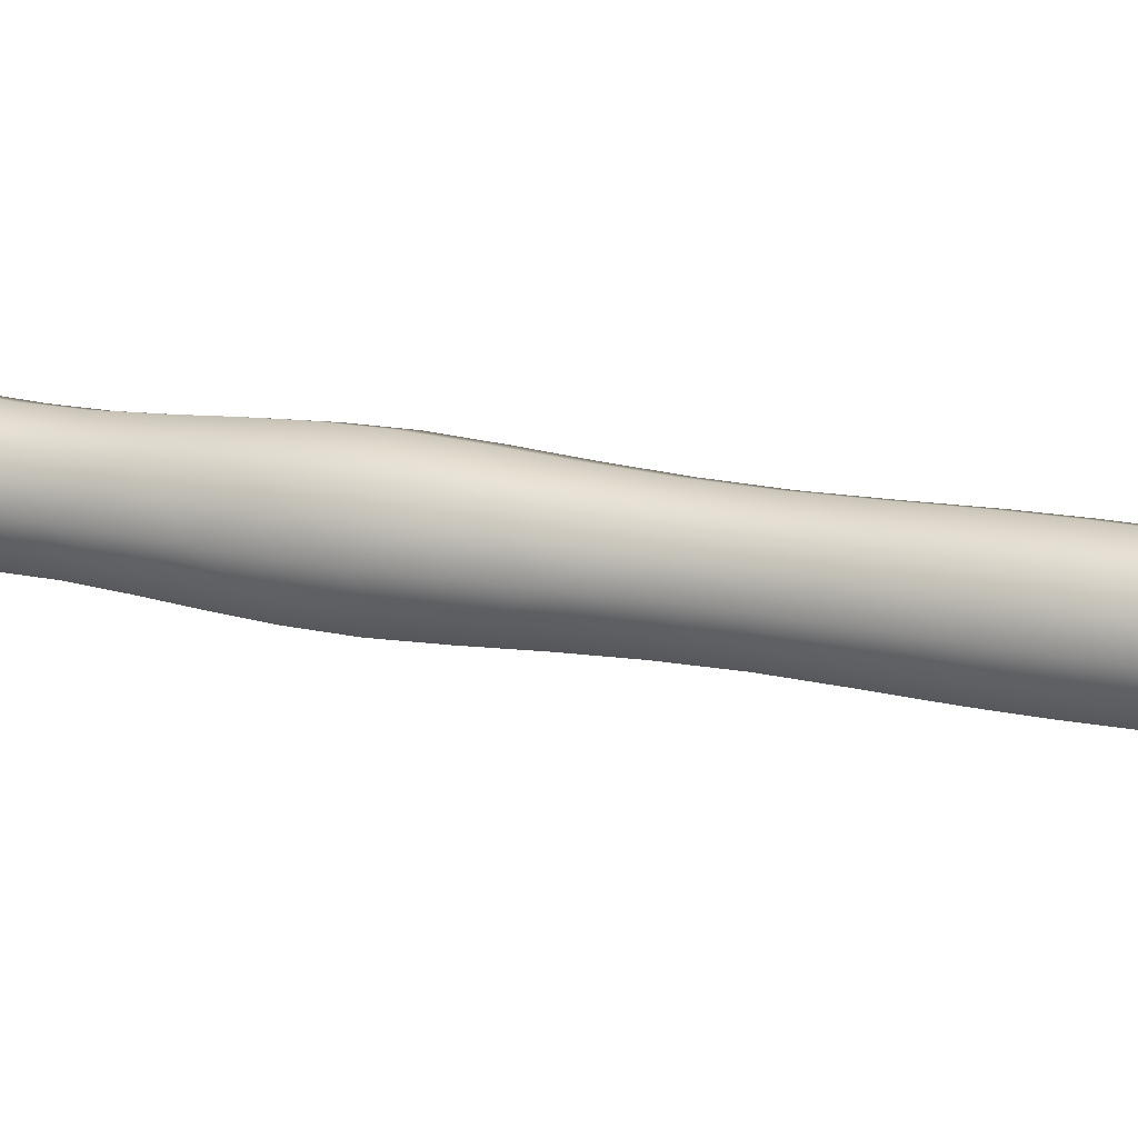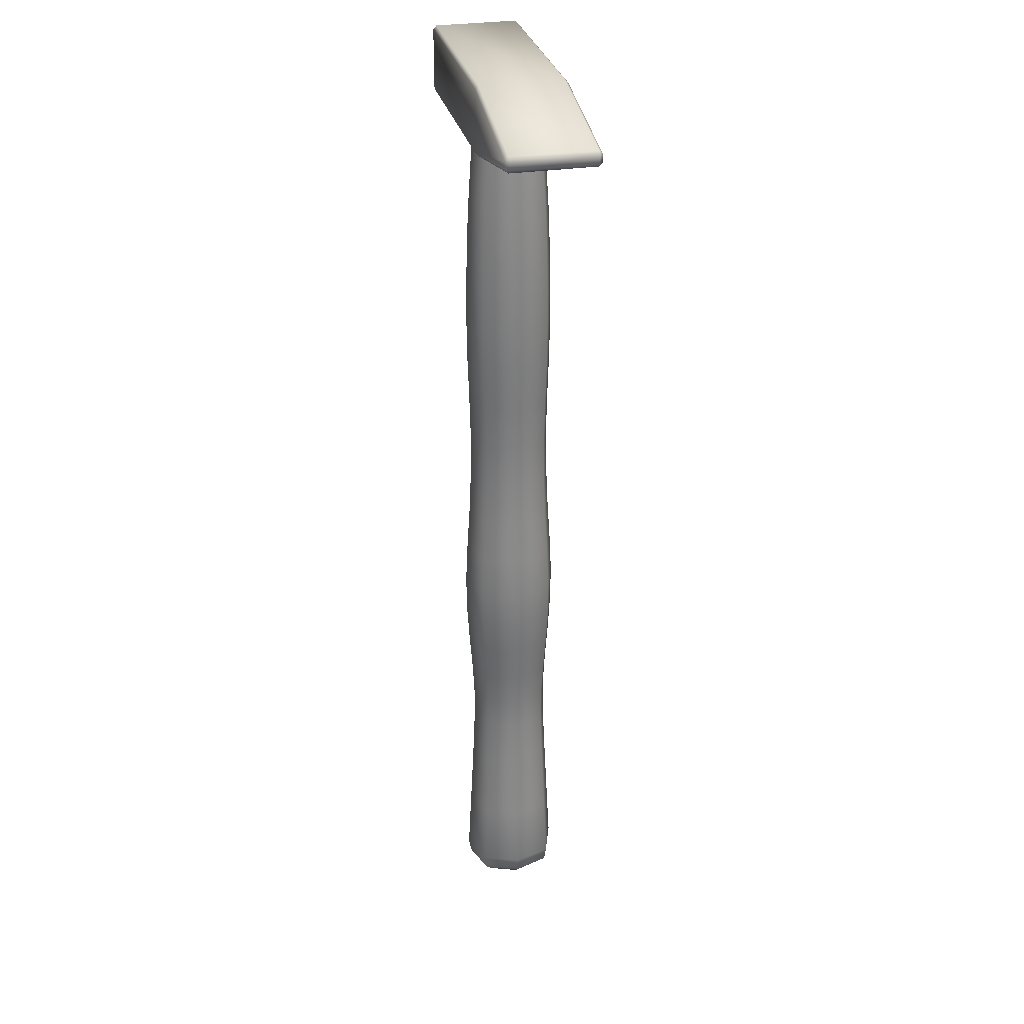
<metadata>
{"format":"obj","ext":"obj","renderer":"f3d","projection":"perspective","resolution":1024,"background":"white","views":[{"elev":20.3,"azim":-70.1,"up":"+Y"},{"elev":30.0,"azim":-102.8,"up":"+Z"}]}
</metadata>
<code>
g default
v -0.01486 0.03182 0.3506
v 0.04878 0.03182 0.3506
v -0.01086 0.02782 0.4312
v 0.04478 0.02782 0.4312
v -0.01086 -0.02782 0.4312
v 0.04478 -0.02782 0.4312
v -0.01486 -0.03182 0.3506
v 0.04878 -0.03182 0.3506
v -0.0169 0.03386 0.2674
v 0.05082 0.03386 0.2674
v -0.0169 -0.03386 0.2674
v 0.05082 -0.03386 0.2674
v -0.01676 0.03372 0.1857
v 0.05068 0.03372 0.1857
v -0.01676 -0.03372 0.1857
v 0.05068 -0.03372 0.1857
v -0.01471 0.03167 0.08948
v 0.04863 0.03167 0.08948
v -0.01471 -0.03167 0.08948
v 0.04863 -0.03167 0.08948
v -0.01667 0.03363 -0.0019
v 0.05059 0.03363 -0.0019
v -0.01667 -0.03363 -0.0019
v 0.05059 -0.03363 -0.0019
v -0.0203 0.03726 -0.09147
v 0.05423 0.03726 -0.09147
v -0.0203 -0.03726 -0.09147
v 0.05423 -0.03726 -0.09147
v -0.01815 0.03511 -0.1688
v 0.05207 0.03511 -0.1688
v -0.01815 -0.03511 -0.1688
v 0.05207 -0.03511 -0.1688
v -0.01431 0.03127 -0.2436
v 0.04823 0.03127 -0.2436
v -0.01431 -0.03127 -0.2436
v 0.04823 -0.03127 -0.2436
v -0.01561 0.03257 -0.3256
v 0.04953 0.03257 -0.3256
v -0.01561 -0.03257 -0.3256
v 0.04953 -0.03257 -0.3256
v -0.02121 0.03817 -0.4741
v 0.05513 0.03817 -0.4741
v -0.02121 -0.03817 -0.4741
v 0.05513 -0.03817 -0.4741
v -0.01199 0.02895 -0.4993
v 0.04591 0.02895 -0.4993
v -0.01199 -0.02895 -0.4993
v 0.04591 -0.02895 -0.4993
v 0.01696 0.03995 0.3912
v 0.01696 -0.04728 -0.4037
v 0.01696 -0.03995 0.3912
v 0.01696 0 -0.5
v 0.05691 0 0.3912
v -0.02299 0 0.3912
v -0.02718 0 0.3089
v 0.01696 0.04414 0.3089
v 0.0611 0 0.3089
v 0.01696 -0.04414 0.3089
v -0.02852 0 0.2275
v 0.01696 0.04548 0.2275
v 0.06244 0 0.2275
v 0.01696 -0.04548 0.2275
v -0.02644 0 0.1383
v 0.01696 0.0434 0.1383
v 0.06036 0 0.1383
v 0.01696 -0.0434 0.1383
v -0.0259 0 0.04327
v 0.01696 0.04286 0.04327
v 0.05982 0 0.04327
v 0.01696 -0.04286 0.04327
v -0.03073 0 -0.0476
v 0.01696 0.0477 -0.0476
v 0.06466 0 -0.0476
v 0.01696 -0.04769 -0.0476
v -0.03211 0 -0.1311
v 0.01696 0.04907 -0.1311
v 0.06603 0 -0.1311
v 0.01696 -0.04907 -0.1311
v -0.02694 0 -0.2068
v 0.01696 0.0439 -0.2068
v 0.06086 0 -0.2068
v 0.01696 -0.0439 -0.2068
v -0.02459 0 -0.2777
v 0.01696 0.04155 -0.2777
v 0.05851 0 -0.2777
v 0.01696 -0.04155 -0.2777
v -0.03032 0 -0.4037
v 0.01696 0.04728 -0.4037
v 0.06424 0 -0.4037
v -0.03163 0 -0.4893
v 0.01696 0.04859 -0.4893
v 0.06555 0 -0.4893
v 0.01696 -0.04859 -0.4893
v 0.01696 0.04243 0.3506
v 0.04692 0.02996 0.3912
v 0.01696 0.03709 0.4312
v -0.013 0.02996 0.3912
v 0.05242 -0.03546 -0.4037
v 0.01696 -0.0509 -0.4741
v -0.0185 -0.03546 -0.4037
v 0.01696 -0.04343 -0.3256
v 0.01696 -0.03709 0.4312
v 0.04692 -0.02996 0.3912
v 0.01696 -0.04243 0.3506
v -0.013 -0.02996 0.3912
v 0.01696 -0.03908 -0.4996
v 0.05604 0 -0.4996
v 0.01696 0.03908 -0.4996
v -0.02212 0 -0.4996
v 0.05939 0 0.3506
v 0.05405 0 0.4312
v -0.02547 0 0.3506
v -0.02013 0 0.4312
v -0.01615 -0.03311 0.3089
v -0.02819 0 0.2674
v -0.01615 0.03311 0.3089
v 0.01696 0.04515 0.2674
v 0.05007 0.03311 0.3089
v 0.06211 0 0.2674
v 0.05007 -0.03311 0.3089
v 0.01696 -0.04515 0.2674
v -0.01715 -0.03411 0.2275
v -0.028 0 0.1857
v -0.01715 0.03411 0.2275
v 0.01696 0.04496 0.1857
v 0.05107 0.03411 0.2275
v 0.06192 0 0.1857
v 0.05107 -0.03411 0.2275
v 0.01696 -0.04496 0.1857
v -0.01559 -0.03255 0.1383
v -0.02526 0 0.08948
v -0.01559 0.03255 0.1383
v 0.01696 0.04222 0.08948
v 0.04951 0.03255 0.1383
v 0.05919 0 0.08948
v 0.04951 -0.03255 0.1383
v 0.01696 -0.04222 0.08948
v -0.01518 -0.03214 0.04327
v -0.02788 0 -0.0019
v -0.01518 0.03214 0.04327
v 0.01696 0.04484 -0.0019
v 0.0491 0.03214 0.04327
v 0.0618 0 -0.0019
v 0.0491 -0.03214 0.04327
v 0.01696 -0.04484 -0.0019
v -0.01881 -0.03577 -0.0476
v -0.03273 0 -0.09147
v -0.01881 0.03577 -0.0476
v 0.01696 0.04969 -0.09147
v 0.05273 0.03577 -0.0476
v 0.06665 0 -0.09147
v 0.05273 -0.03577 -0.0476
v 0.01696 -0.04969 -0.09147
v -0.01984 -0.0368 -0.1311
v -0.02985 0 -0.1688
v -0.01984 0.0368 -0.1311
v 0.01696 0.04681 -0.1688
v 0.05376 0.0368 -0.1311
v 0.06377 0 -0.1688
v 0.05376 -0.0368 -0.1311
v 0.01696 -0.04681 -0.1688
v -0.01597 -0.03293 -0.2068
v -0.02473 0 -0.2436
v -0.01597 0.03293 -0.2068
v 0.01696 0.04169 -0.2436
v 0.04988 0.03293 -0.2068
v 0.05865 0 -0.2436
v 0.04988 -0.03293 -0.2068
v 0.01696 -0.04169 -0.2436
v -0.01421 -0.03117 -0.2777
v -0.02647 0 -0.3256
v -0.01421 0.03117 -0.2777
v 0.01696 0.04343 -0.3256
v 0.04813 0.03117 -0.2777
v 0.06039 0 -0.3256
v 0.04813 -0.03117 -0.2777
v -0.03394 0 -0.4741
v -0.0185 0.03546 -0.4037
v 0.01696 0.0509 -0.4741
v 0.05242 0.03546 -0.4037
v 0.06786 0 -0.4741
v -0.01948 -0.03644 -0.4893
v -0.01948 0.03644 -0.4893
v 0.0534 0.03644 -0.4893
v 0.0534 -0.03644 -0.4893
g FACESET_grip FACESET_hammerhead Hammer Hammer
f 97 49 94 1
f 94 49 95 2
f 95 49 96 4
f 96 49 97 3
f 101 50 98 40
f 98 50 99 44
f 99 50 100 43
f 100 50 101 39
f 105 51 102 5
f 102 51 103 6
f 103 51 104 8
f 104 51 105 7
f 109 52 106 47
f 106 52 107 48
f 107 52 108 46
f 108 52 109 45
f 95 53 110 2
f 110 53 103 8
f 103 53 111 6
f 111 53 95 4
f 105 54 112 7
f 112 54 97 1
f 97 54 113 3
f 113 54 105 5
f 112 55 114 7
f 114 55 115 11
f 115 55 116 9
f 116 55 112 1
f 94 56 116 1
f 116 56 117 9
f 117 56 118 10
f 118 56 94 2
f 110 57 118 2
f 118 57 119 10
f 119 57 120 12
f 120 57 110 8
f 104 58 120 8
f 120 58 121 12
f 121 58 114 11
f 114 58 104 7
f 115 59 122 11
f 122 59 123 15
f 123 59 124 13
f 124 59 115 9
f 117 60 124 9
f 124 60 125 13
f 125 60 126 14
f 126 60 117 10
f 119 61 126 10
f 126 61 127 14
f 127 61 128 16
f 128 61 119 12
f 121 62 128 12
f 128 62 129 16
f 129 62 122 15
f 122 62 121 11
f 123 63 130 15
f 130 63 131 19
f 131 63 132 17
f 132 63 123 13
f 125 64 132 13
f 132 64 133 17
f 133 64 134 18
f 134 64 125 14
f 127 65 134 14
f 134 65 135 18
f 135 65 136 20
f 136 65 127 16
f 129 66 136 16
f 136 66 137 20
f 137 66 130 19
f 130 66 129 15
f 131 67 138 19
f 138 67 139 23
f 139 67 140 21
f 140 67 131 17
f 133 68 140 17
f 140 68 141 21
f 141 68 142 22
f 142 68 133 18
f 135 69 142 18
f 142 69 143 22
f 143 69 144 24
f 144 69 135 20
f 137 70 144 20
f 144 70 145 24
f 145 70 138 23
f 138 70 137 19
f 139 71 146 23
f 146 71 147 27
f 147 71 148 25
f 148 71 139 21
f 141 72 148 21
f 148 72 149 25
f 149 72 150 26
f 150 72 141 22
f 143 73 150 22
f 150 73 151 26
f 151 73 152 28
f 152 73 143 24
f 145 74 152 24
f 152 74 153 28
f 153 74 146 27
f 146 74 145 23
f 147 75 154 27
f 154 75 155 31
f 155 75 156 29
f 156 75 147 25
f 149 76 156 25
f 156 76 157 29
f 157 76 158 30
f 158 76 149 26
f 151 77 158 26
f 158 77 159 30
f 159 77 160 32
f 160 77 151 28
f 153 78 160 28
f 160 78 161 32
f 161 78 154 31
f 154 78 153 27
f 155 79 162 31
f 162 79 163 35
f 163 79 164 33
f 164 79 155 29
f 157 80 164 29
f 164 80 165 33
f 165 80 166 34
f 166 80 157 30
f 159 81 166 30
f 166 81 167 34
f 167 81 168 36
f 168 81 159 32
f 161 82 168 32
f 168 82 169 36
f 169 82 162 35
f 162 82 161 31
f 163 83 170 35
f 170 83 171 39
f 171 83 172 37
f 172 83 163 33
f 165 84 172 33
f 172 84 173 37
f 173 84 174 38
f 174 84 165 34
f 167 85 174 34
f 174 85 175 38
f 175 85 176 40
f 176 85 167 36
f 169 86 176 36
f 176 86 101 40
f 101 86 170 39
f 170 86 169 35
f 171 87 100 39
f 100 87 177 43
f 177 87 178 41
f 178 87 171 37
f 173 88 178 37
f 178 88 179 41
f 179 88 180 42
f 180 88 173 38
f 175 89 180 38
f 180 89 181 42
f 181 89 98 44
f 98 89 175 40
f 177 90 182 43
f 182 90 109 47
f 109 90 183 45
f 183 90 177 41
f 179 91 183 41
f 183 91 108 45
f 108 91 184 46
f 184 91 179 42
f 181 92 184 42
f 184 92 107 46
f 107 92 185 48
f 185 92 181 44
f 99 93 185 44
f 185 93 106 48
f 106 93 182 47
f 182 93 99 43
g default
v -0.04169 0.04596 0.4326
v 0.172 0.04596 0.4325
v 0.172 0.04596 0.4965
v -0.04169 0.04596 0.4964
v -0.04169 0.04243 0.5
v 0.172 0.04243 0.5
v 0.172 -0.04243 0.5
v -0.04169 -0.04243 0.5
v -0.04169 -0.04596 0.4964
v 0.172 -0.04596 0.4965
v 0.172 -0.04596 0.4325
v -0.04169 -0.04596 0.4326
v -0.04169 -0.04243 0.429
v 0.172 -0.04243 0.429
v 0.172 0.04243 0.429
v -0.04169 0.04243 0.429
v 0.1755 0.04243 0.4325
v 0.1755 -0.04243 0.4325
v 0.1755 -0.04243 0.4965
v 0.1755 0.04243 0.4965
v -0.1755 -0.04243 0.461
v -0.1755 0.04243 0.461
v -0.1755 0.04243 0.4679
v -0.1755 -0.04243 0.4679
v -0.172 -0.04596 0.4604
v -0.172 -0.04596 0.4686
v -0.1721 -0.04243 0.4722
v -0.1721 0.04243 0.4722
v -0.172 0.04596 0.4686
v -0.172 0.04596 0.4604
v -0.1721 0.04243 0.4568
v -0.1721 -0.04243 0.4568
g FACESET_hammerhead Hammer Hammer
f 189 188 187 186
f 193 192 191 190
f 197 196 195 194
f 201 200 199 198
f 205 204 203 202
f 209 208 207 206
f 194 211 210 197
f 190 213 212 193
f 186 215 214 189
f 198 217 216 201
f 187 200 201 186
f 216 215 186 201
f 188 205 202 187
f 200 202 203 199
f 189 190 191 188
f 190 189 214 213
f 192 204 205 191
f 193 194 195 192
f 212 211 194 193
f 204 195 196 203
f 197 198 199 196
f 210 217 198 197
f 208 214 215 207
f 207 216 217 206
f 213 208 209 212
f 211 209 206 210
f 200 187 202
f 191 205 188
f 204 192 195
f 199 203 196
f 215 216 207
f 213 214 208
f 211 212 209
f 206 217 210
g default
v -0.01486 0.03182 0.3506
v 0.04878 0.03182 0.3506
v -0.01086 0.02782 0.4312
v 0.04478 0.02782 0.4312
v -0.01086 -0.02782 0.4312
v 0.04478 -0.02782 0.4312
v -0.01486 -0.03182 0.3506
v 0.04878 -0.03182 0.3506
v -0.0169 0.03386 0.2674
v 0.05082 0.03386 0.2674
v -0.0169 -0.03386 0.2674
v 0.05082 -0.03386 0.2674
v -0.01676 0.03372 0.1857
v 0.05068 0.03372 0.1857
v -0.01676 -0.03372 0.1857
v 0.05068 -0.03372 0.1857
v -0.01471 0.03167 0.08948
v 0.04863 0.03167 0.08948
v -0.01471 -0.03167 0.08948
v 0.04863 -0.03167 0.08948
v -0.01667 0.03363 -0.0019
v 0.05059 0.03363 -0.0019
v -0.01667 -0.03363 -0.0019
v 0.05059 -0.03363 -0.0019
v -0.0203 0.03726 -0.09147
v 0.05423 0.03726 -0.09147
v -0.0203 -0.03726 -0.09147
v 0.05423 -0.03726 -0.09147
v -0.01815 0.03511 -0.1688
v 0.05207 0.03511 -0.1688
v -0.01815 -0.03511 -0.1688
v 0.05207 -0.03511 -0.1688
v -0.01431 0.03127 -0.2436
v 0.04823 0.03127 -0.2436
v -0.01431 -0.03127 -0.2436
v 0.04823 -0.03127 -0.2436
v -0.01561 0.03257 -0.3256
v 0.04953 0.03257 -0.3256
v -0.01561 -0.03257 -0.3256
v 0.04953 -0.03257 -0.3256
v -0.02121 0.03817 -0.4741
v 0.05513 0.03817 -0.4741
v -0.02121 -0.03817 -0.4741
v 0.05513 -0.03817 -0.4741
v -0.01199 0.02895 -0.4993
v 0.04591 0.02895 -0.4993
v -0.01199 -0.02895 -0.4993
v 0.04591 -0.02895 -0.4993
v 0.01696 0.03995 0.3912
v 0.01696 -0.04728 -0.4037
v 0.01696 -0.03995 0.3912
v 0.01696 0 -0.5
v 0.05691 0 0.3912
v -0.02299 0 0.3912
v -0.02718 0 0.3089
v 0.01696 0.04414 0.3089
v 0.0611 0 0.3089
v 0.01696 -0.04414 0.3089
v -0.02852 0 0.2275
v 0.01696 0.04548 0.2275
v 0.06244 0 0.2275
v 0.01696 -0.04548 0.2275
v -0.02644 0 0.1383
v 0.01696 0.0434 0.1383
v 0.06036 0 0.1383
v 0.01696 -0.0434 0.1383
v -0.0259 0 0.04327
v 0.01696 0.04286 0.04327
v 0.05982 0 0.04327
v 0.01696 -0.04286 0.04327
v -0.03073 0 -0.0476
v 0.01696 0.0477 -0.0476
v 0.06466 0 -0.0476
v 0.01696 -0.04769 -0.0476
v -0.03211 0 -0.1311
v 0.01696 0.04907 -0.1311
v 0.06603 0 -0.1311
v 0.01696 -0.04907 -0.1311
v -0.02694 0 -0.2068
v 0.01696 0.0439 -0.2068
v 0.06086 0 -0.2068
v 0.01696 -0.0439 -0.2068
v -0.02459 0 -0.2777
v 0.01696 0.04155 -0.2777
v 0.05851 0 -0.2777
v 0.01696 -0.04155 -0.2777
v -0.03032 0 -0.4037
v 0.01696 0.04728 -0.4037
v 0.06424 0 -0.4037
v -0.03163 0 -0.4893
v 0.01696 0.04859 -0.4893
v 0.06555 0 -0.4893
v 0.01696 -0.04859 -0.4893
v 0.01696 0.04243 0.3506
v 0.04692 0.02996 0.3912
v 0.01696 0.03709 0.4312
v -0.013 0.02996 0.3912
v 0.05242 -0.03546 -0.4037
v 0.01696 -0.0509 -0.4741
v -0.0185 -0.03546 -0.4037
v 0.01696 -0.04343 -0.3256
v 0.01696 -0.03709 0.4312
v 0.04692 -0.02996 0.3912
v 0.01696 -0.04243 0.3506
v -0.013 -0.02996 0.3912
v 0.01696 -0.03908 -0.4996
v 0.05604 0 -0.4996
v 0.01696 0.03908 -0.4996
v -0.02212 0 -0.4996
v 0.05939 0 0.3506
v 0.05405 0 0.4312
v -0.02547 0 0.3506
v -0.02013 0 0.4312
v -0.01615 -0.03311 0.3089
v -0.02819 0 0.2674
v -0.01615 0.03311 0.3089
v 0.01696 0.04515 0.2674
v 0.05007 0.03311 0.3089
v 0.06211 0 0.2674
v 0.05007 -0.03311 0.3089
v 0.01696 -0.04515 0.2674
v -0.01715 -0.03411 0.2275
v -0.028 0 0.1857
v -0.01715 0.03411 0.2275
v 0.01696 0.04496 0.1857
v 0.05107 0.03411 0.2275
v 0.06192 0 0.1857
v 0.05107 -0.03411 0.2275
v 0.01696 -0.04496 0.1857
v -0.01559 -0.03255 0.1383
v -0.02526 0 0.08948
v -0.01559 0.03255 0.1383
v 0.01696 0.04222 0.08948
v 0.04951 0.03255 0.1383
v 0.05919 0 0.08948
v 0.04951 -0.03255 0.1383
v 0.01696 -0.04222 0.08948
v -0.01518 -0.03214 0.04327
v -0.02788 0 -0.0019
v -0.01518 0.03214 0.04327
v 0.01696 0.04484 -0.0019
v 0.0491 0.03214 0.04327
v 0.0618 0 -0.0019
v 0.0491 -0.03214 0.04327
v 0.01696 -0.04484 -0.0019
v -0.01881 -0.03577 -0.0476
v -0.03273 0 -0.09147
v -0.01881 0.03577 -0.0476
v 0.01696 0.04969 -0.09147
v 0.05273 0.03577 -0.0476
v 0.06665 0 -0.09147
v 0.05273 -0.03577 -0.0476
v 0.01696 -0.04969 -0.09147
v -0.01984 -0.0368 -0.1311
v -0.02985 0 -0.1688
v -0.01984 0.0368 -0.1311
v 0.01696 0.04681 -0.1688
v 0.05376 0.0368 -0.1311
v 0.06377 0 -0.1688
v 0.05376 -0.0368 -0.1311
v 0.01696 -0.04681 -0.1688
v -0.01597 -0.03293 -0.2068
v -0.02473 0 -0.2436
v -0.01597 0.03293 -0.2068
v 0.01696 0.04169 -0.2436
v 0.04988 0.03293 -0.2068
v 0.05865 0 -0.2436
v 0.04988 -0.03293 -0.2068
v 0.01696 -0.04169 -0.2436
v -0.01421 -0.03117 -0.2777
v -0.02647 0 -0.3256
v -0.01421 0.03117 -0.2777
v 0.01696 0.04343 -0.3256
v 0.04813 0.03117 -0.2777
v 0.06039 0 -0.3256
v 0.04813 -0.03117 -0.2777
v -0.03394 0 -0.4741
v -0.0185 0.03546 -0.4037
v 0.01696 0.0509 -0.4741
v 0.05242 0.03546 -0.4037
v 0.06786 0 -0.4741
v -0.01948 -0.03644 -0.4893
v -0.01948 0.03644 -0.4893
v 0.0534 0.03644 -0.4893
v 0.0534 -0.03644 -0.4893
g FACESET_grip FACESET_hammerhead Hammer Hammer
f 314 266 311 218
f 311 266 312 219
f 312 266 313 221
f 313 266 314 220
f 318 267 315 257
f 315 267 316 261
f 316 267 317 260
f 317 267 318 256
f 322 268 319 222
f 319 268 320 223
f 320 268 321 225
f 321 268 322 224
f 326 269 323 264
f 323 269 324 265
f 324 269 325 263
f 325 269 326 262
f 312 270 327 219
f 327 270 320 225
f 320 270 328 223
f 328 270 312 221
f 322 271 329 224
f 329 271 314 218
f 314 271 330 220
f 330 271 322 222
f 329 272 331 224
f 331 272 332 228
f 332 272 333 226
f 333 272 329 218
f 311 273 333 218
f 333 273 334 226
f 334 273 335 227
f 335 273 311 219
f 327 274 335 219
f 335 274 336 227
f 336 274 337 229
f 337 274 327 225
f 321 275 337 225
f 337 275 338 229
f 338 275 331 228
f 331 275 321 224
f 332 276 339 228
f 339 276 340 232
f 340 276 341 230
f 341 276 332 226
f 334 277 341 226
f 341 277 342 230
f 342 277 343 231
f 343 277 334 227
f 336 278 343 227
f 343 278 344 231
f 344 278 345 233
f 345 278 336 229
f 338 279 345 229
f 345 279 346 233
f 346 279 339 232
f 339 279 338 228
f 340 280 347 232
f 347 280 348 236
f 348 280 349 234
f 349 280 340 230
f 342 281 349 230
f 349 281 350 234
f 350 281 351 235
f 351 281 342 231
f 344 282 351 231
f 351 282 352 235
f 352 282 353 237
f 353 282 344 233
f 346 283 353 233
f 353 283 354 237
f 354 283 347 236
f 347 283 346 232
f 348 284 355 236
f 355 284 356 240
f 356 284 357 238
f 357 284 348 234
f 350 285 357 234
f 357 285 358 238
f 358 285 359 239
f 359 285 350 235
f 352 286 359 235
f 359 286 360 239
f 360 286 361 241
f 361 286 352 237
f 354 287 361 237
f 361 287 362 241
f 362 287 355 240
f 355 287 354 236
f 356 288 363 240
f 363 288 364 244
f 364 288 365 242
f 365 288 356 238
f 358 289 365 238
f 365 289 366 242
f 366 289 367 243
f 367 289 358 239
f 360 290 367 239
f 367 290 368 243
f 368 290 369 245
f 369 290 360 241
f 362 291 369 241
f 369 291 370 245
f 370 291 363 244
f 363 291 362 240
f 364 292 371 244
f 371 292 372 248
f 372 292 373 246
f 373 292 364 242
f 366 293 373 242
f 373 293 374 246
f 374 293 375 247
f 375 293 366 243
f 368 294 375 243
f 375 294 376 247
f 376 294 377 249
f 377 294 368 245
f 370 295 377 245
f 377 295 378 249
f 378 295 371 248
f 371 295 370 244
f 372 296 379 248
f 379 296 380 252
f 380 296 381 250
f 381 296 372 246
f 374 297 381 246
f 381 297 382 250
f 382 297 383 251
f 383 297 374 247
f 376 298 383 247
f 383 298 384 251
f 384 298 385 253
f 385 298 376 249
f 378 299 385 249
f 385 299 386 253
f 386 299 379 252
f 379 299 378 248
f 380 300 387 252
f 387 300 388 256
f 388 300 389 254
f 389 300 380 250
f 382 301 389 250
f 389 301 390 254
f 390 301 391 255
f 391 301 382 251
f 384 302 391 251
f 391 302 392 255
f 392 302 393 257
f 393 302 384 253
f 386 303 393 253
f 393 303 318 257
f 318 303 387 256
f 387 303 386 252
f 388 304 317 256
f 317 304 394 260
f 394 304 395 258
f 395 304 388 254
f 390 305 395 254
f 395 305 396 258
f 396 305 397 259
f 397 305 390 255
f 392 306 397 255
f 397 306 398 259
f 398 306 315 261
f 315 306 392 257
f 394 307 399 260
f 399 307 326 264
f 326 307 400 262
f 400 307 394 258
f 396 308 400 258
f 400 308 325 262
f 325 308 401 263
f 401 308 396 259
f 398 309 401 259
f 401 309 324 263
f 324 309 402 265
f 402 309 398 261
f 316 310 402 261
f 402 310 323 265
f 323 310 399 264
f 399 310 316 260

</code>
